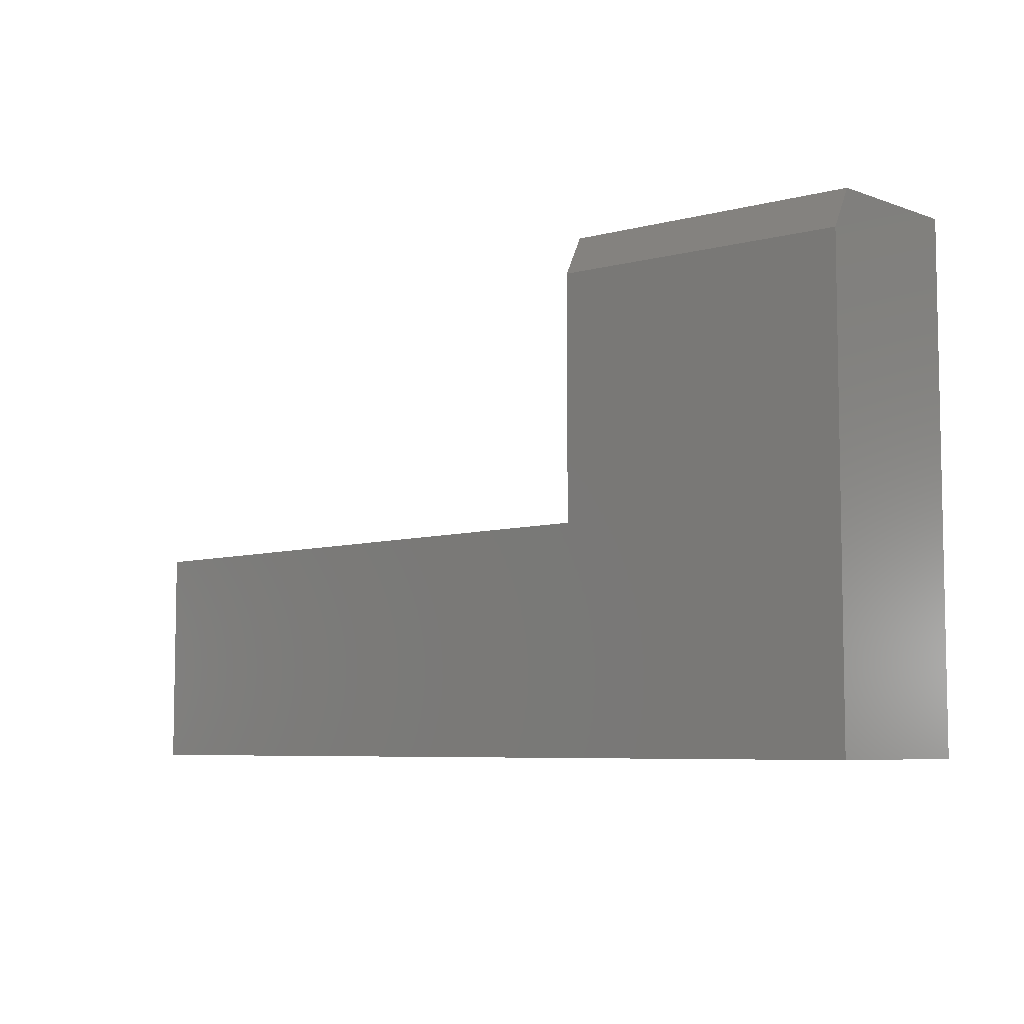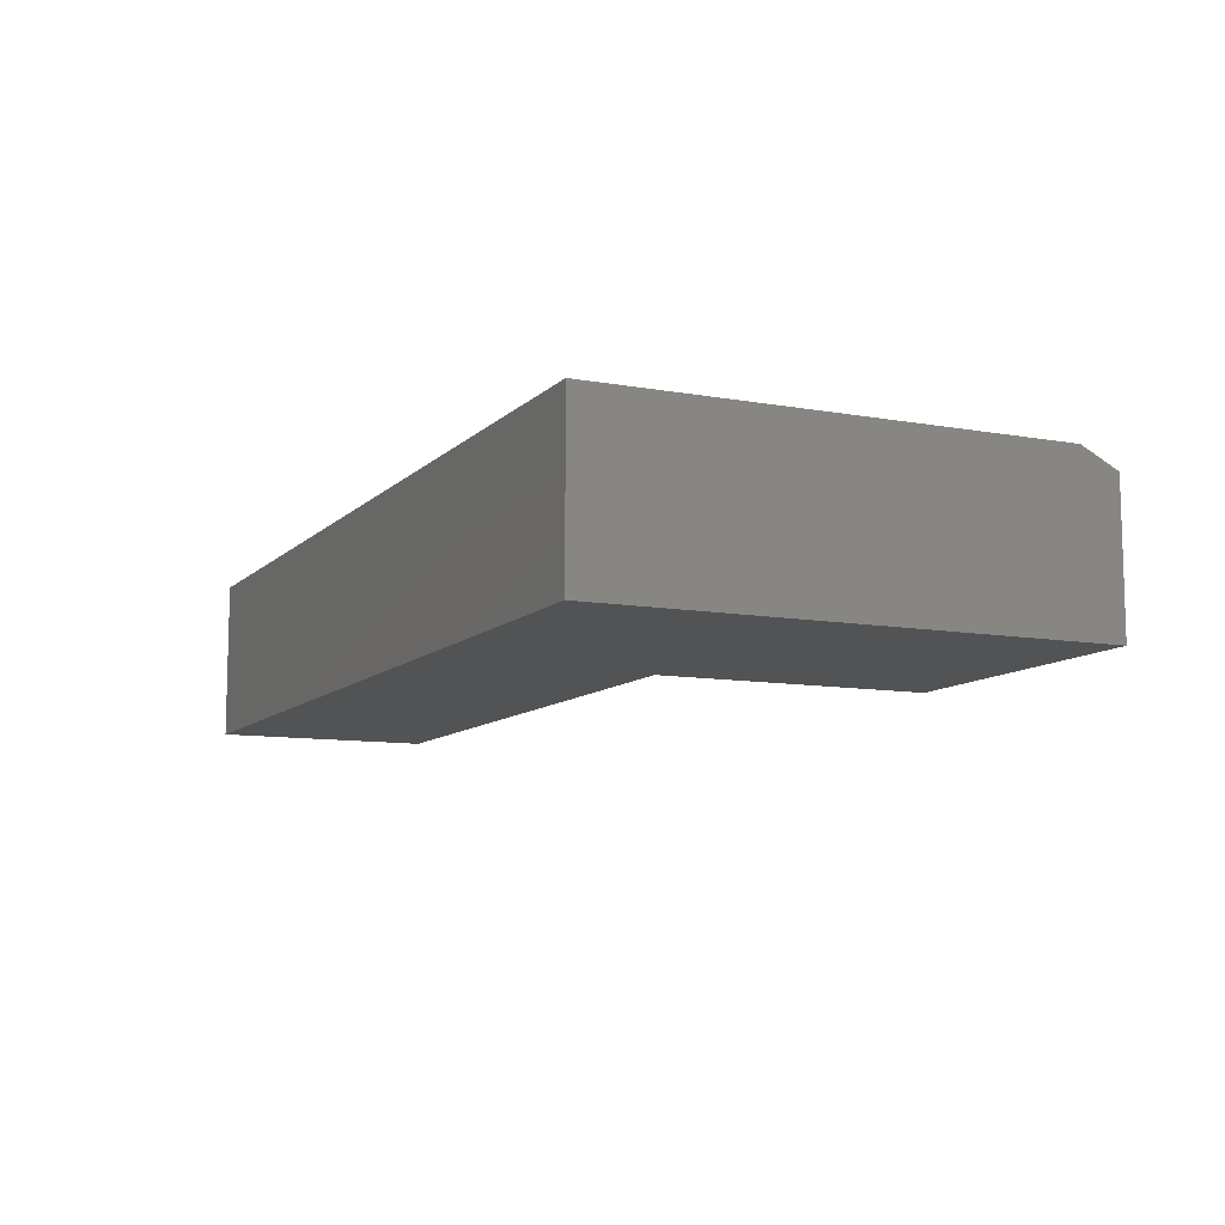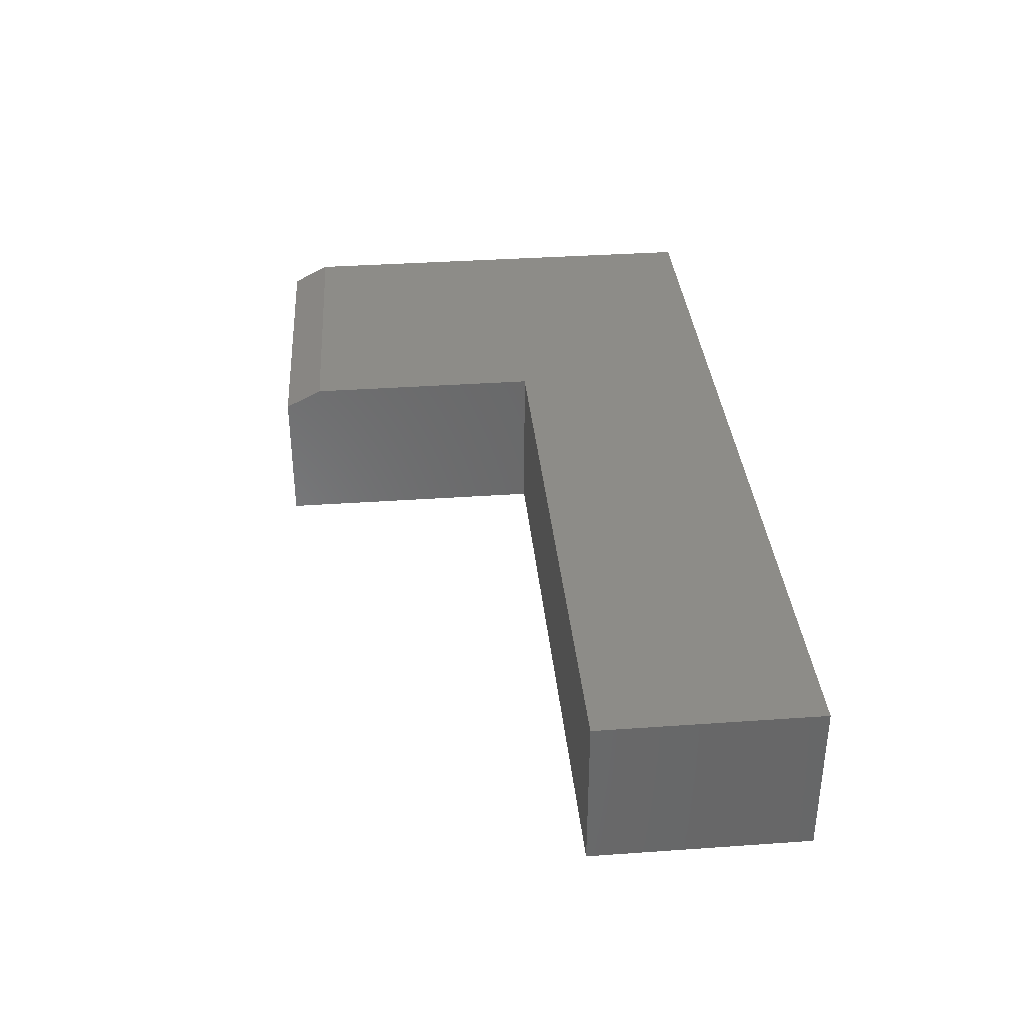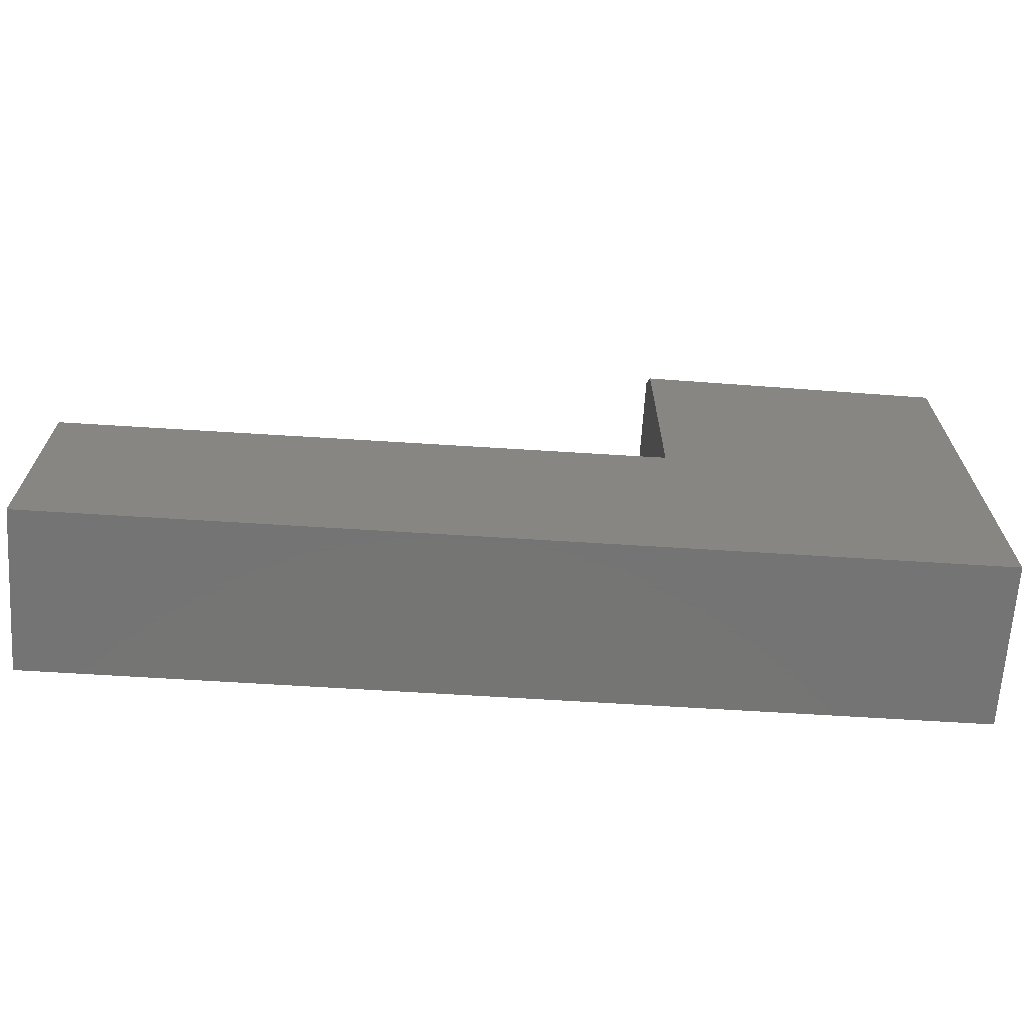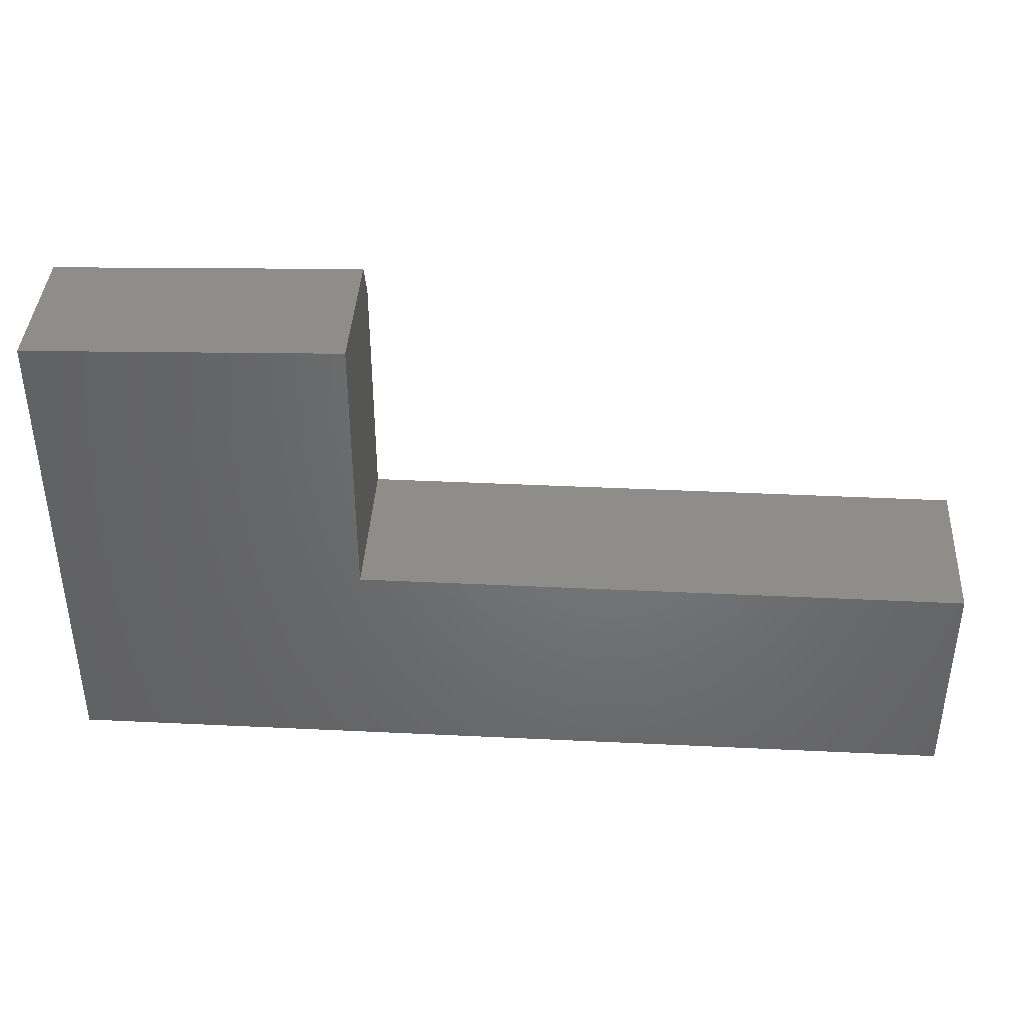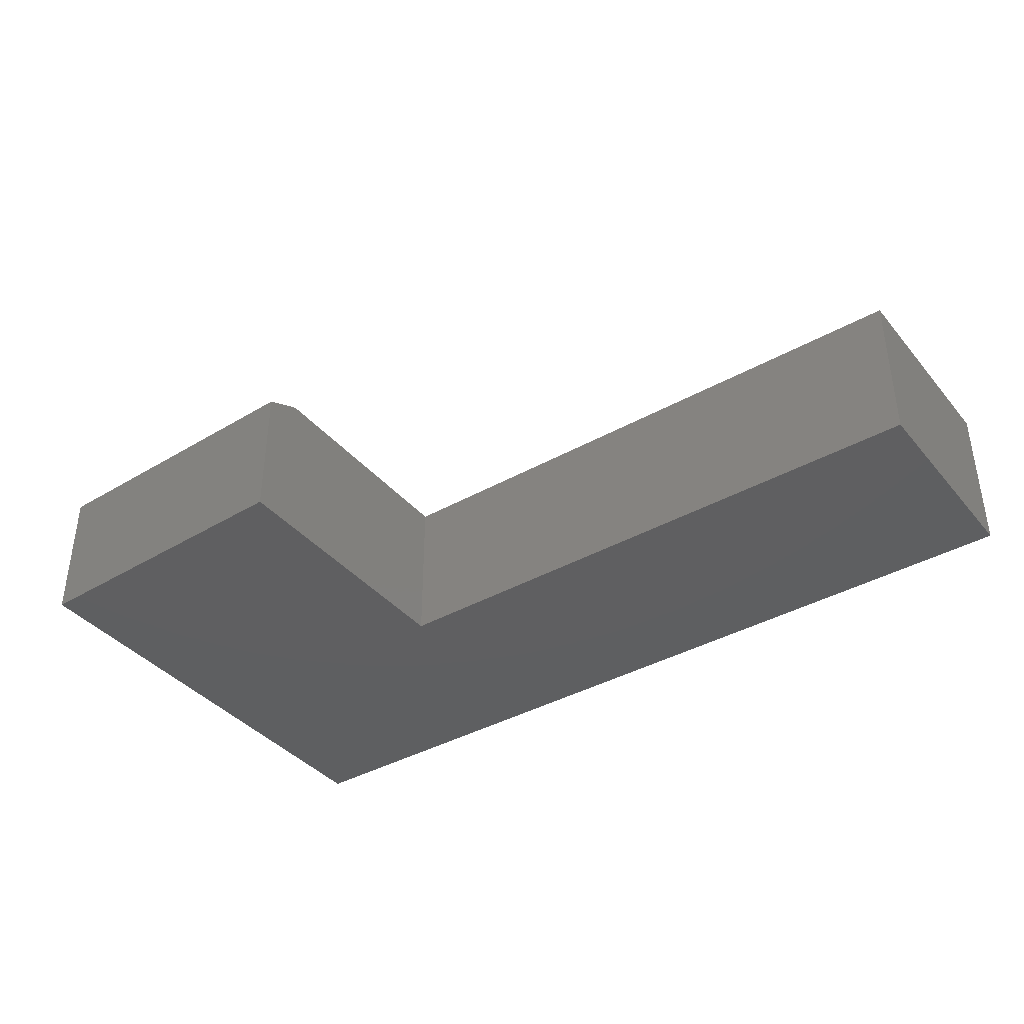
<metadata>
{"format":"stl","ext":"stl","renderer":"f3d","projection":"perspective","resolution":1024,"background":"white","views":[{"elev":-6.6,"azim":-136.6,"up":"+Z"},{"elev":-9.8,"azim":-115.0,"up":"+Y"},{"elev":35.7,"azim":84.7,"up":"+Y"},{"elev":-66.9,"azim":176.4,"up":"+Z"},{"elev":39.9,"azim":3.4,"up":"+Z"},{"elev":-38.8,"azim":35.3,"up":"+Y"}]}
</metadata>
<code>
# stl→obj: 14 verts, 24 faces
v 0.2526 0 0.3793
v 0.2526 0 0.1816
v 2.274e-17 0 0.3714
v 0 0 0
v 0.75 0 0.1816
v 0.75 0 -4.592e-17
v 0 -0.1328 0
v 2.465e-17 -0.1328 0.4026
v -5.551e-17 -0.01562 0.4026
v 0.2526 -0.1328 0.4105
v 0.2526 -0.01562 0.4105
v 0.2526 -0.1328 0.1816
v 0.75 -0.1328 0.1816
v 0.75 -0.1328 -4.592e-17
f 1 2 3
f 3 2 4
f 2 5 4
f 4 5 6
f 4 7 3
f 3 7 8
f 3 8 9
f 10 11 8
f 8 11 9
f 12 2 10
f 10 2 1
f 10 1 11
f 11 1 9
f 9 1 3
f 10 8 12
f 12 8 7
f 12 7 13
f 13 7 14
f 13 5 12
f 12 5 2
f 14 6 13
f 13 6 5
f 7 4 14
f 14 4 6

</code>
